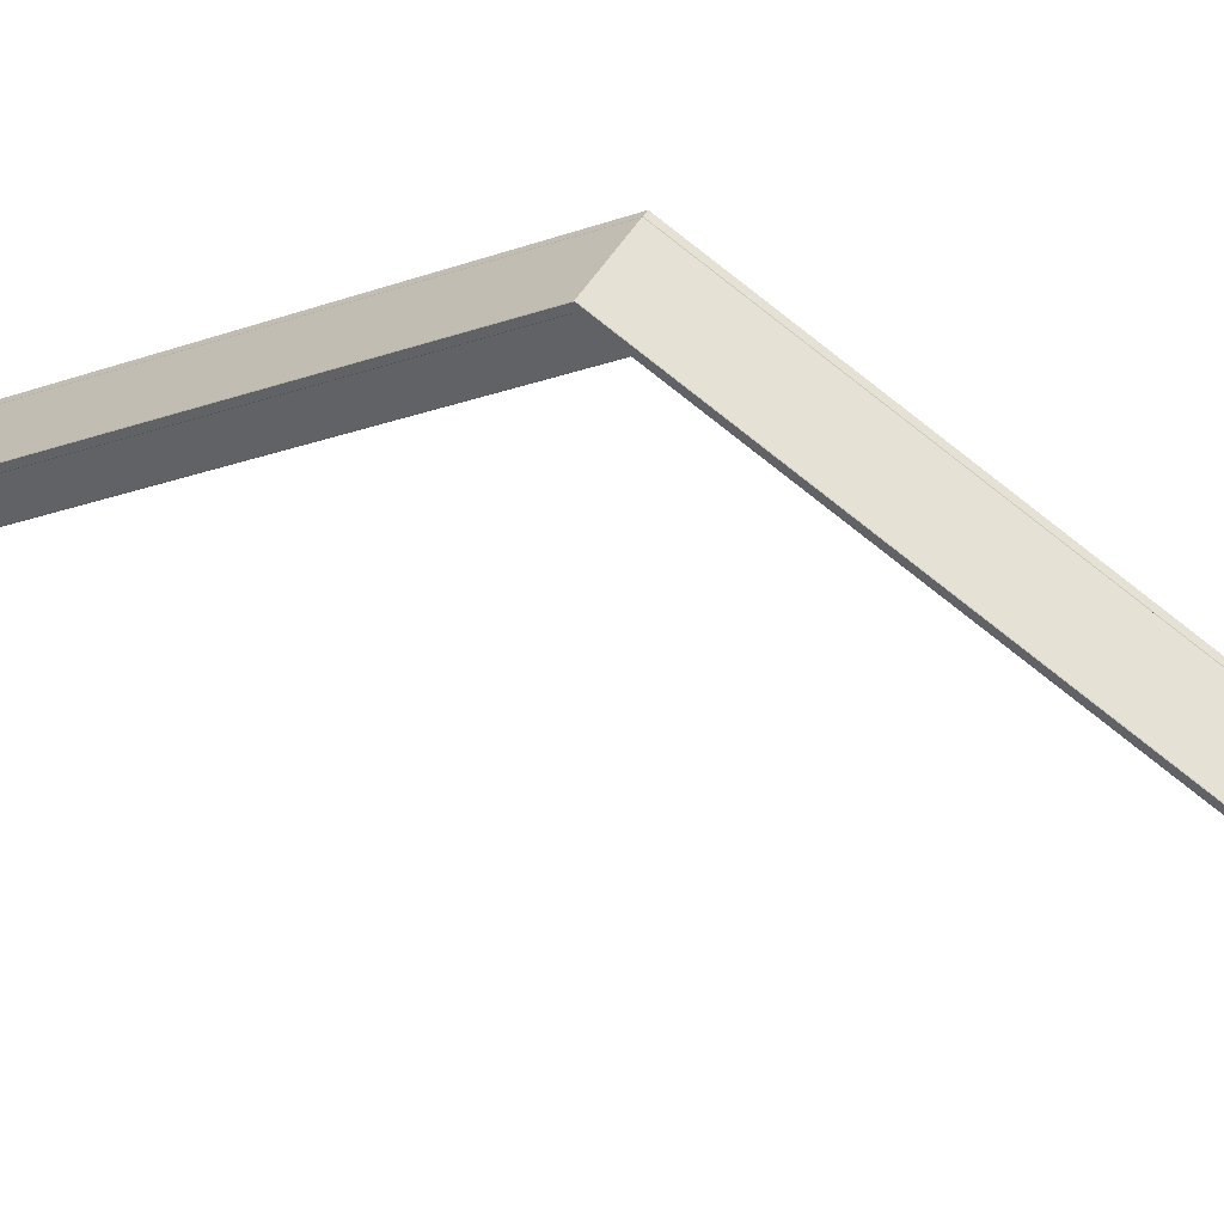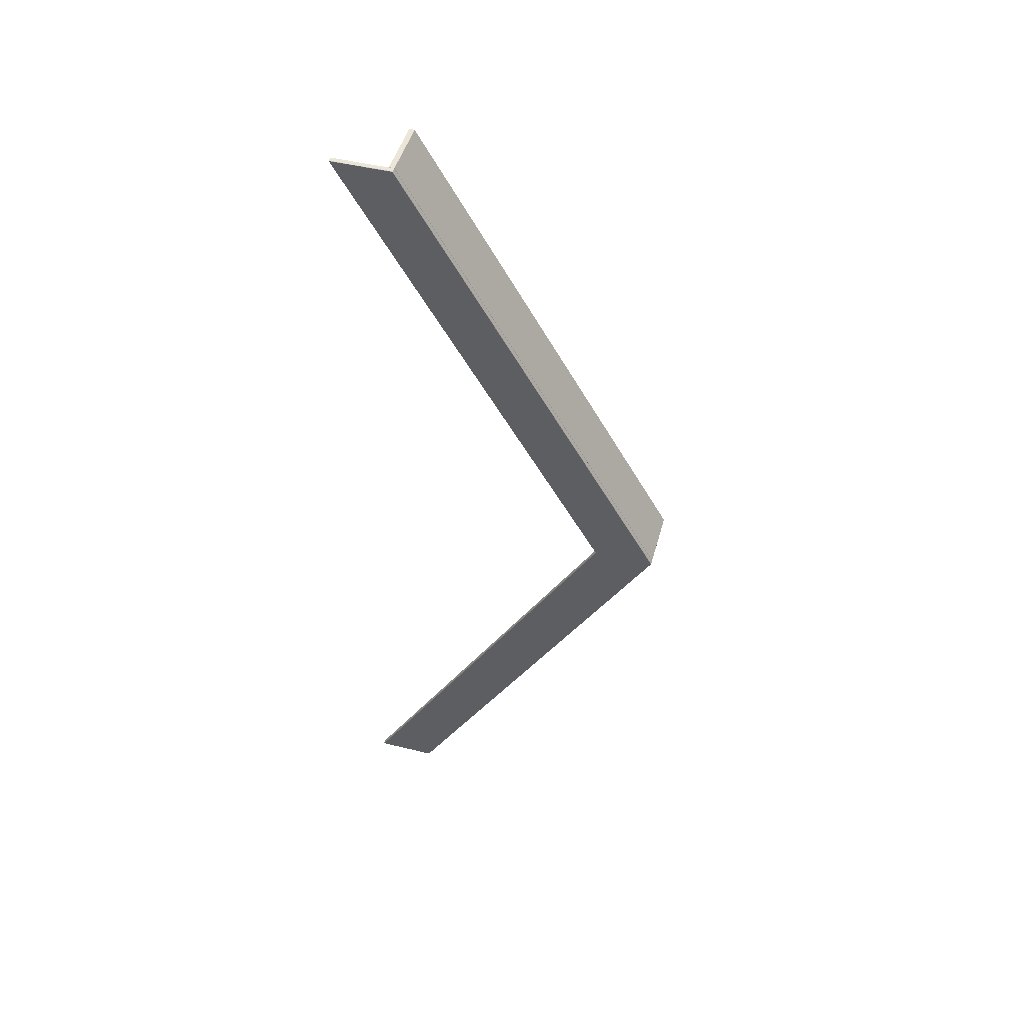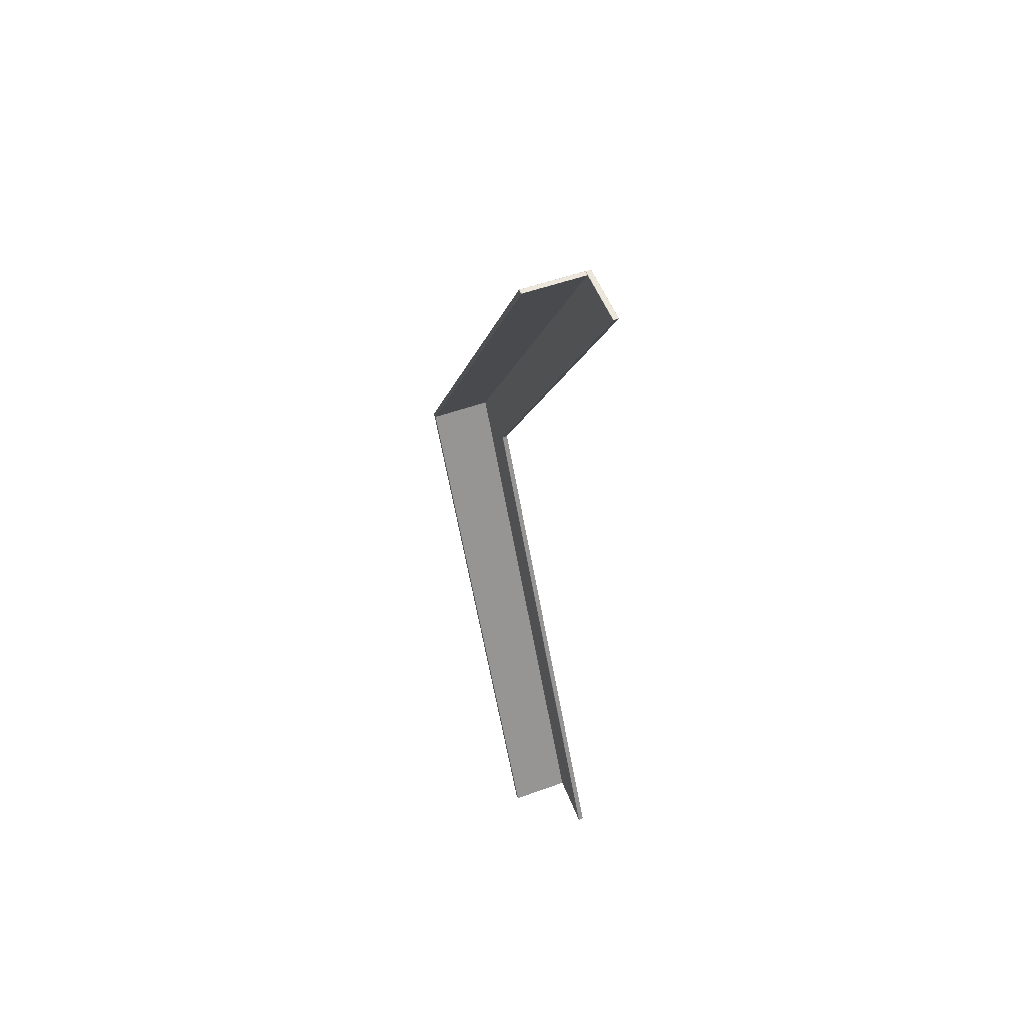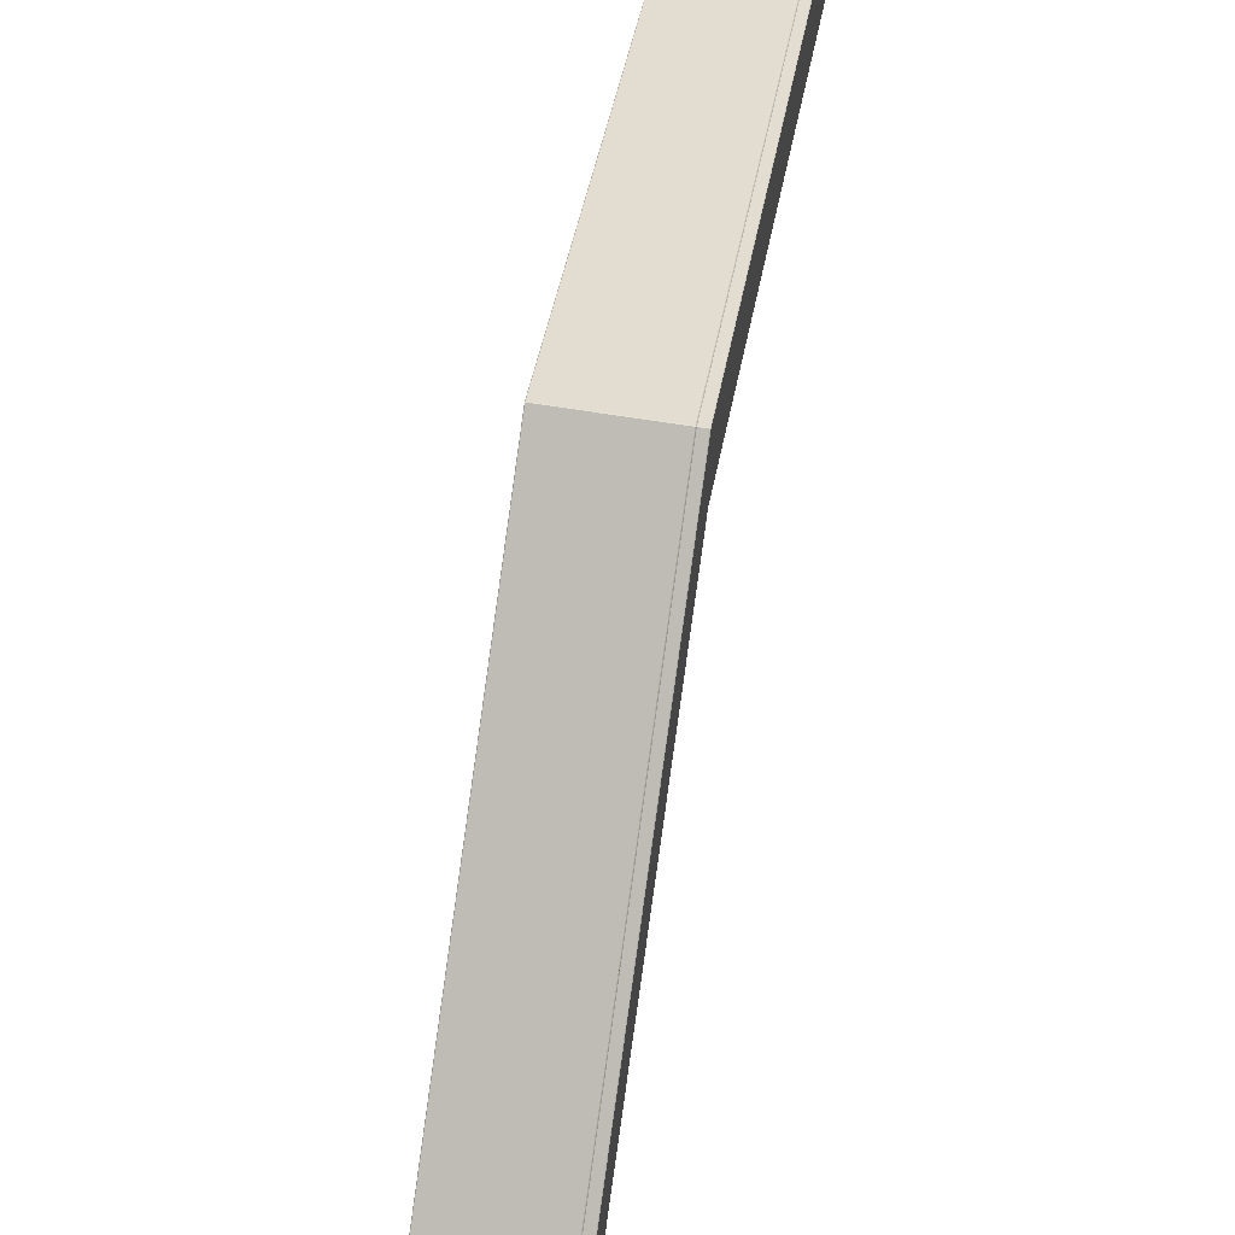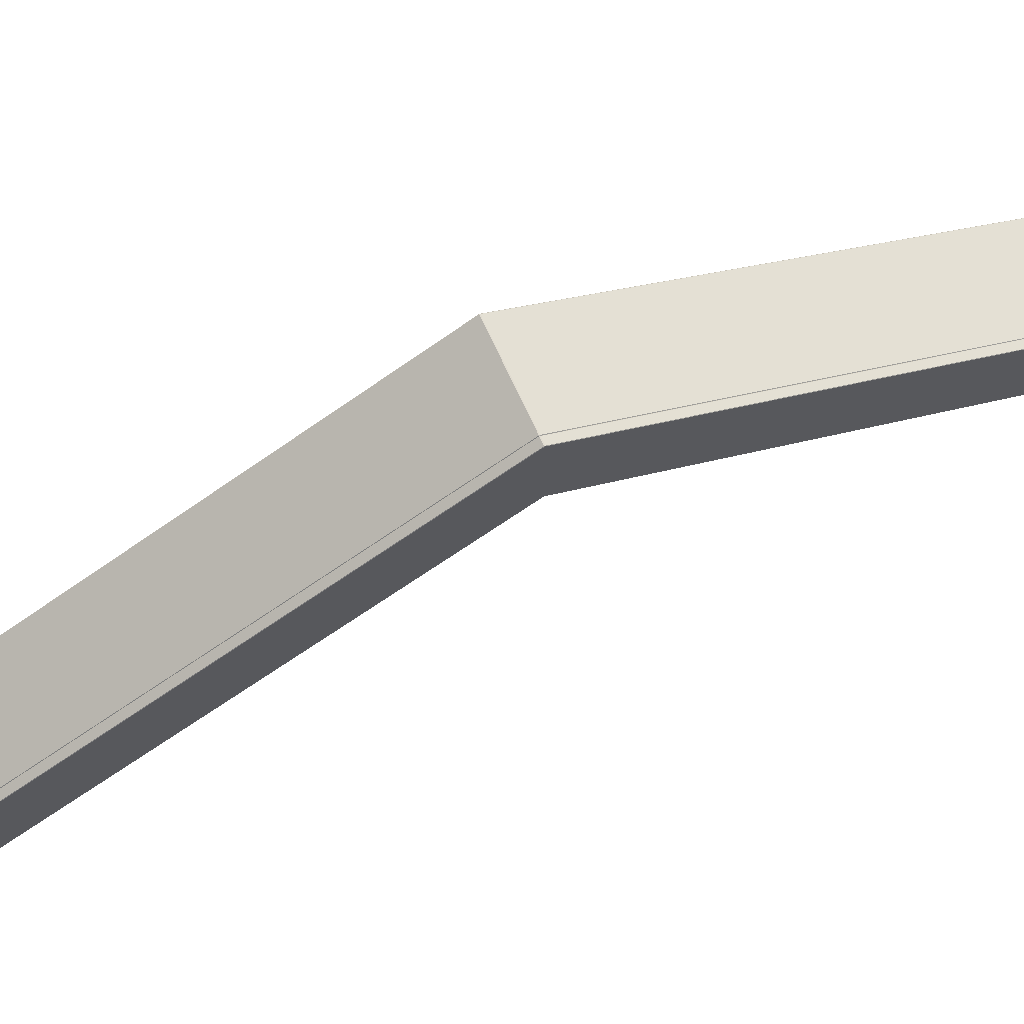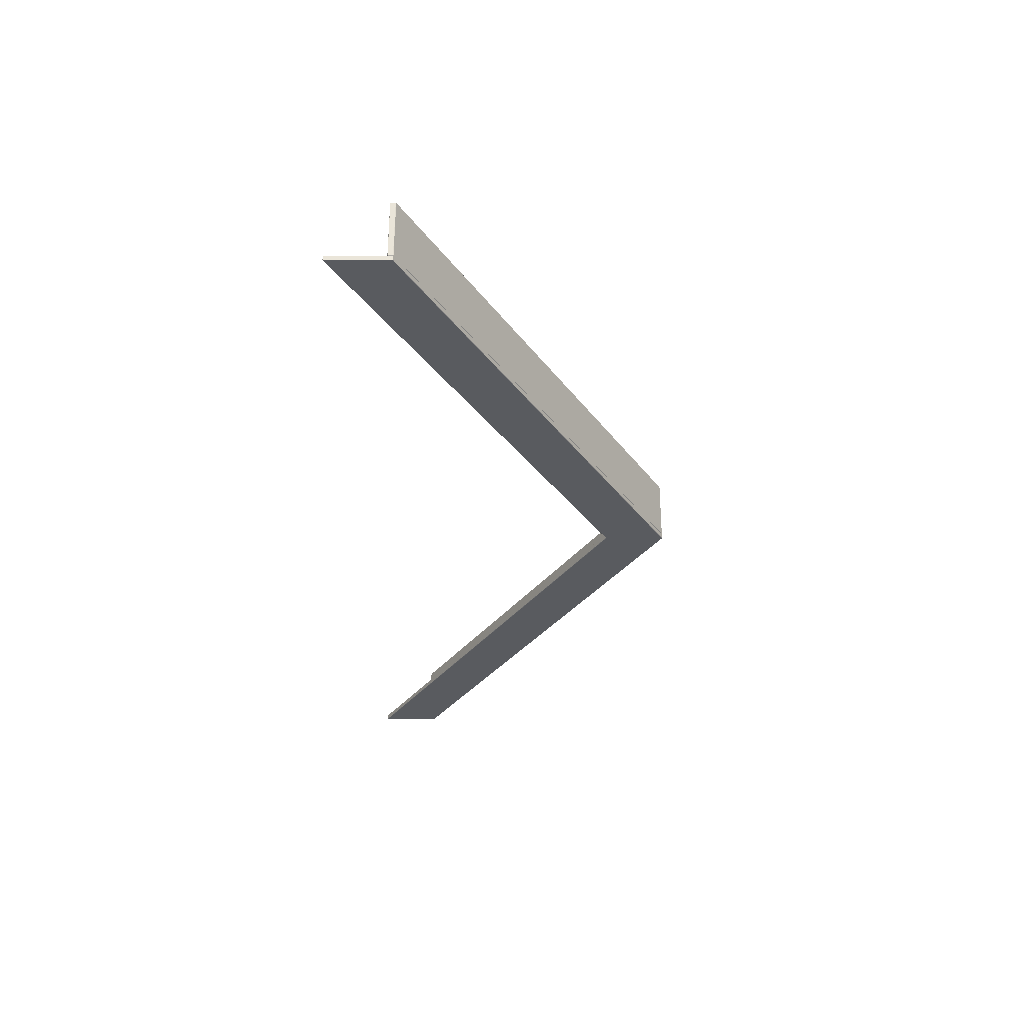
<metadata>
{"format":"obj","ext":"obj","renderer":"f3d","projection":"perspective","resolution":1024,"background":"white","views":[{"elev":37.3,"azim":-66.0,"up":"+Y"},{"elev":47.8,"azim":105.4,"up":"+Z"},{"elev":53.4,"azim":-21.0,"up":"+Z"},{"elev":64.2,"azim":9.2,"up":"+Y"},{"elev":70.0,"azim":65.4,"up":"+Y"},{"elev":57.9,"azim":90.2,"up":"+Z"}]}
</metadata>
<code>
o zadeldak_roof_side_3000
v -0.2296 1.272 0.00087
v -0.00063 1.272 0.00087
v -0.00063 1.272 -0.00087
v -0.2296 1.272 -0.00087
v 0.02 0.0377 1.741
v 0.02 0.2663 1.741
v 0.01901 0.2659 1.742
v 0.01901 0.03697 1.742
v 0.02 0.03771 -1.741
v 0.01901 0.03698 -1.742
v 0.01901 0.2659 -1.742
v 0.02 0.2663 -1.741
v 0.01901 0.2674 -1.741
v 1e-05 0.2663 -1.741
v 0.001003 0.2674 -1.741
v 0.001 0.2659 -1.742
v -0.000984 0.2674 1.741
v 1.6e-05 0.2663 1.741
v 0.00037 1.272 -0
v 0.00037 1.043 -0
v -0 0.0377 1.741
v 1e-05 0.2663 1.741
v 0.00037 1.272 -0
v -0.00063 1.252 -0.00087
v -0.2296 1.252 -0.00087
v -0.2299 0.2474 -1.741
v -0.000984 0.2474 -1.741
v 0.00037 1.254 -0
v 1.6e-05 0.2486 -1.741
v 1.6e-05 0.2663 -1.741
v 0.01901 0.2674 1.741
v 0.001 0.2674 1.741
v 0.001 0.2659 1.742
v 0.01937 1.272 -0.00087
v 0.00137 1.272 -0.00087
v 0.00137 1.272 0.00087
v 0.01937 1.272 0.00087
v 0.001 0.03697 1.742
v -0.00063 1.252 0.00087
v -0.2306 1.272 -0
v -0.2296 1.252 0.00087
v -0.2306 1.254 -0
v 0.00137 1.041 -0.00087
v -0 0.03771 -1.741
v -0.2299 0.2479 -1.742
v -0.2299 0.2659 -1.742
v -0.000984 0.2659 -1.742
v -0.000984 0.2479 -1.742
v 0.01901 0.03648 -1.741
v 0.001003 0.03648 -1.741
v 0.001 0.03698 -1.742
v 1.6e-05 0.2486 1.741
v -0.000984 0.2479 1.742
v -0.000984 0.2474 1.741
v -0.2299 0.2474 1.741
v -0.2299 0.2479 1.742
v -0.2309 0.2486 1.741
v -0.2309 0.2663 1.741
v -0.2299 0.2659 1.742
v -0.2299 0.2674 1.741
v -0.000984 0.2659 1.742
v -0.000984 0.2674 -1.741
v -0.2299 0.2674 -1.741
v -0.2309 0.2663 -1.741
v -0.2309 0.2486 -1.741
v 0.01937 1.041 0.00087
v 0.00137 1.041 0.00087
v 0.01937 1.041 -0.00087
v 0.001 0.03647 1.741
v 0.01901 0.03647 1.741
v 0.02037 1.272 -0
v 0.02037 1.043 -0
f 1 2 3 4
f 5 6 7 8
f 9 10 11 12
f 13 12 11
f 14 15 16
f 2 17 18 19
f 20 21 22 23
f 24 25 26 27
f 19 28 29 30
f 31 32 33 7
f 34 35 36 37
f 22 21 38 33
f 3 2 19
f 39 24 28
f 4 40 1
f 41 42 25
f 43 20 44
f 45 46 47 48
f 23 22 32 36
f 10 49 50 51
f 52 53 54
f 55 56 57
f 58 59 60
f 17 61 18
f 3 19 30 62
f 58 60 1 40
f 40 4 63 64
f 33 38 8 7
f 28 52 54
f 28 54 39
f 10 51 16 11
f 9 49 10
f 47 30 29 48
f 43 44 50
f 14 44 20 23
f 57 42 41
f 50 44 51
f 52 18 61 53
f 1 60 17 2
f 65 26 25
f 64 46 45 65
f 66 67 43 68
f 42 57 58 40
f 69 70 8 38
f 55 54 53 56
f 19 18 52 28
f 39 54 55 41
f 55 57 41
f 31 6 71 37
f 66 70 69 67
f 71 72 9 12
f 50 49 68 43
f 13 11 16 15
f 49 9 72 68
f 4 3 62 63
f 13 15 35 34
f 68 72 66
f 67 20 43
f 34 37 71
f 36 35 23
f 36 32 31 37
f 69 38 21
f 22 33 32
f 31 7 6
f 5 8 70
f 34 71 12 13
f 23 35 15 14
f 64 65 42 40
f 67 69 21
f 67 21 20
f 26 65 45
f 71 6 5 72
f 29 27 48
f 26 45 48 27
f 46 63 62 47
f 5 70 66 72
f 28 27 29
f 28 24 27
f 64 63 46
f 62 30 47
f 65 25 42
f 51 44 14 16
f 39 41 25 24
f 58 57 56 59
f 56 53 61 59
f 17 60 59 61

</code>
